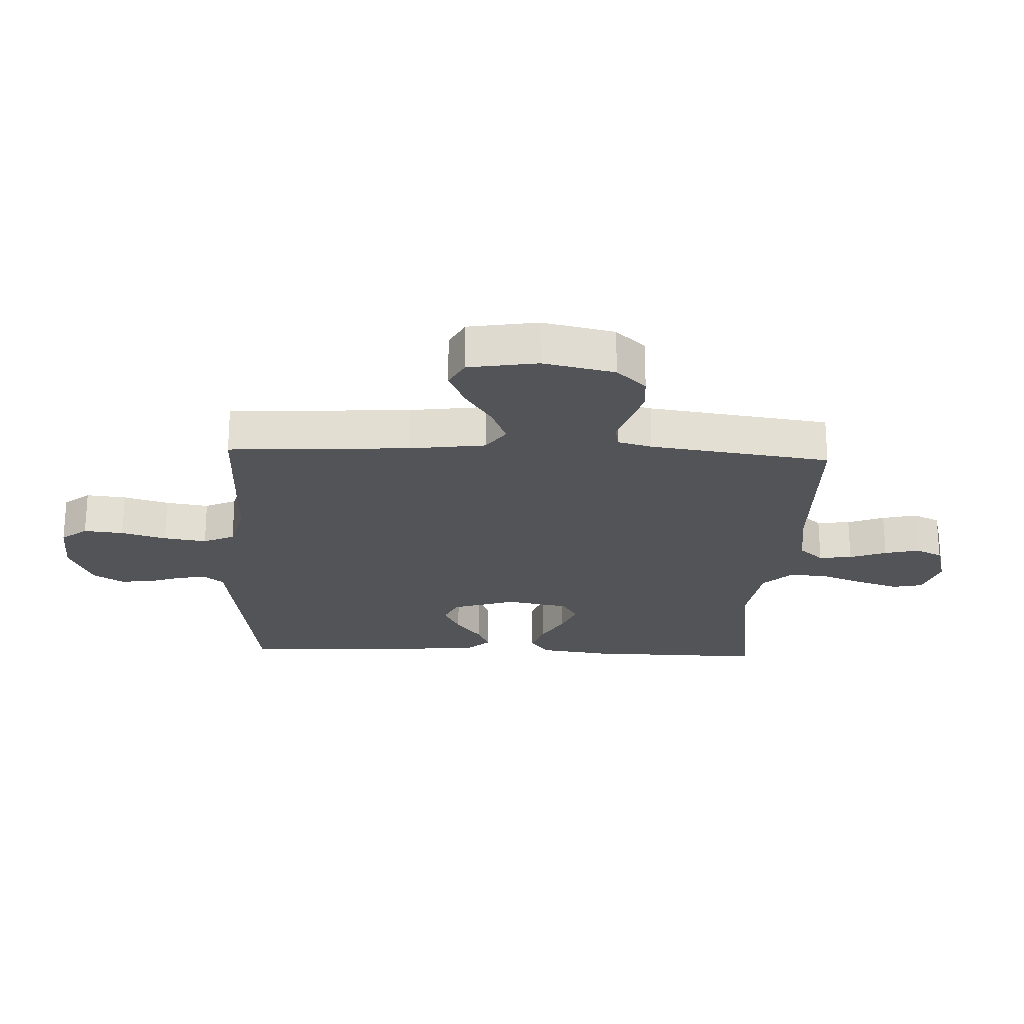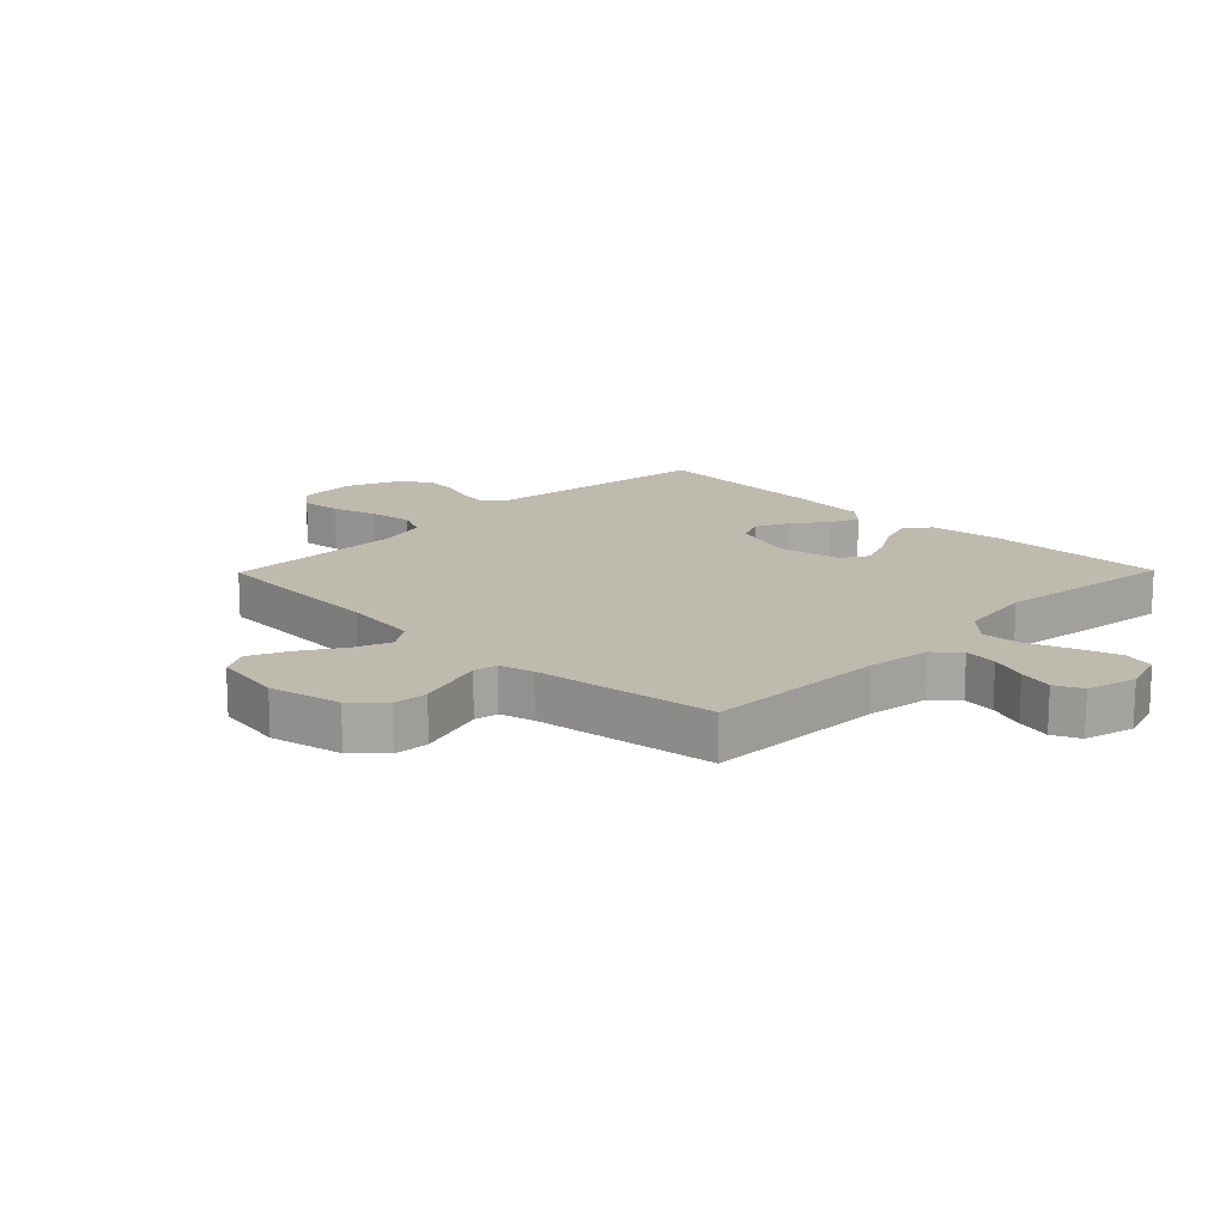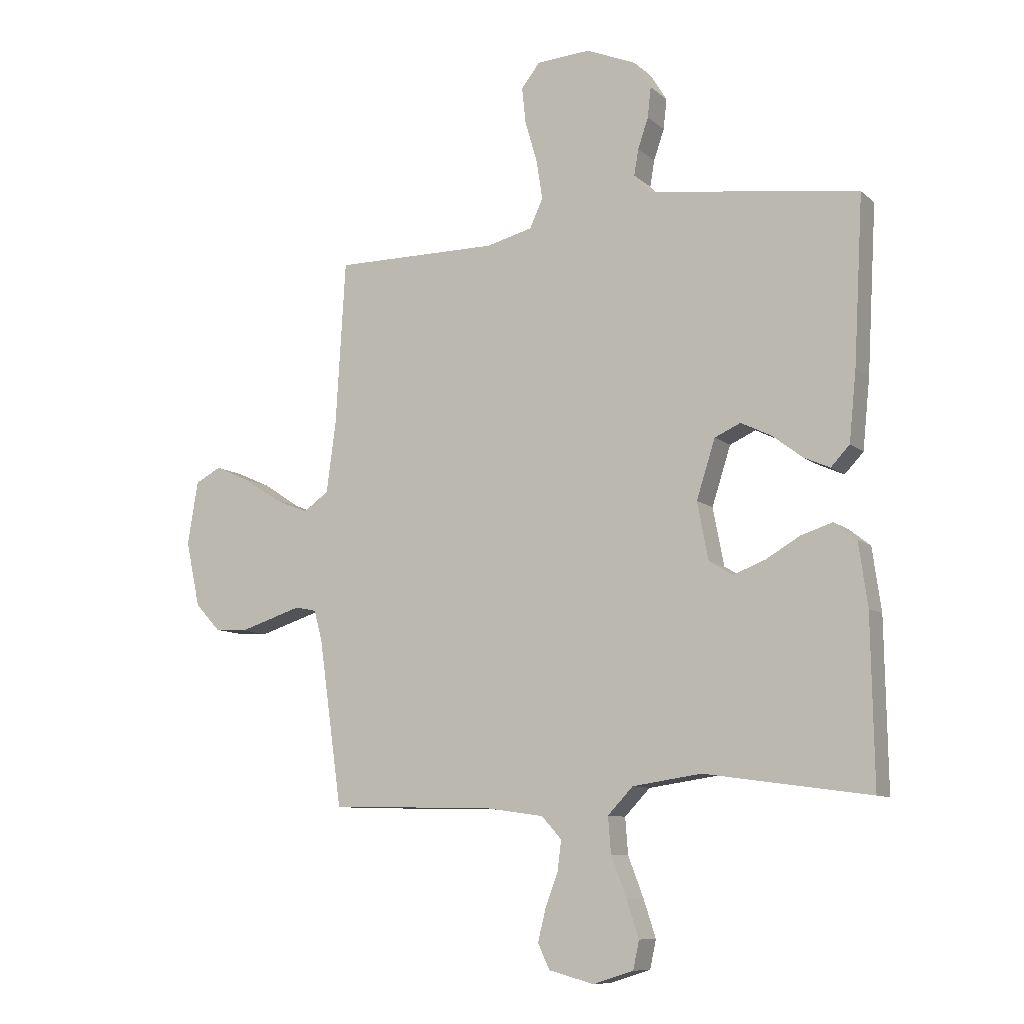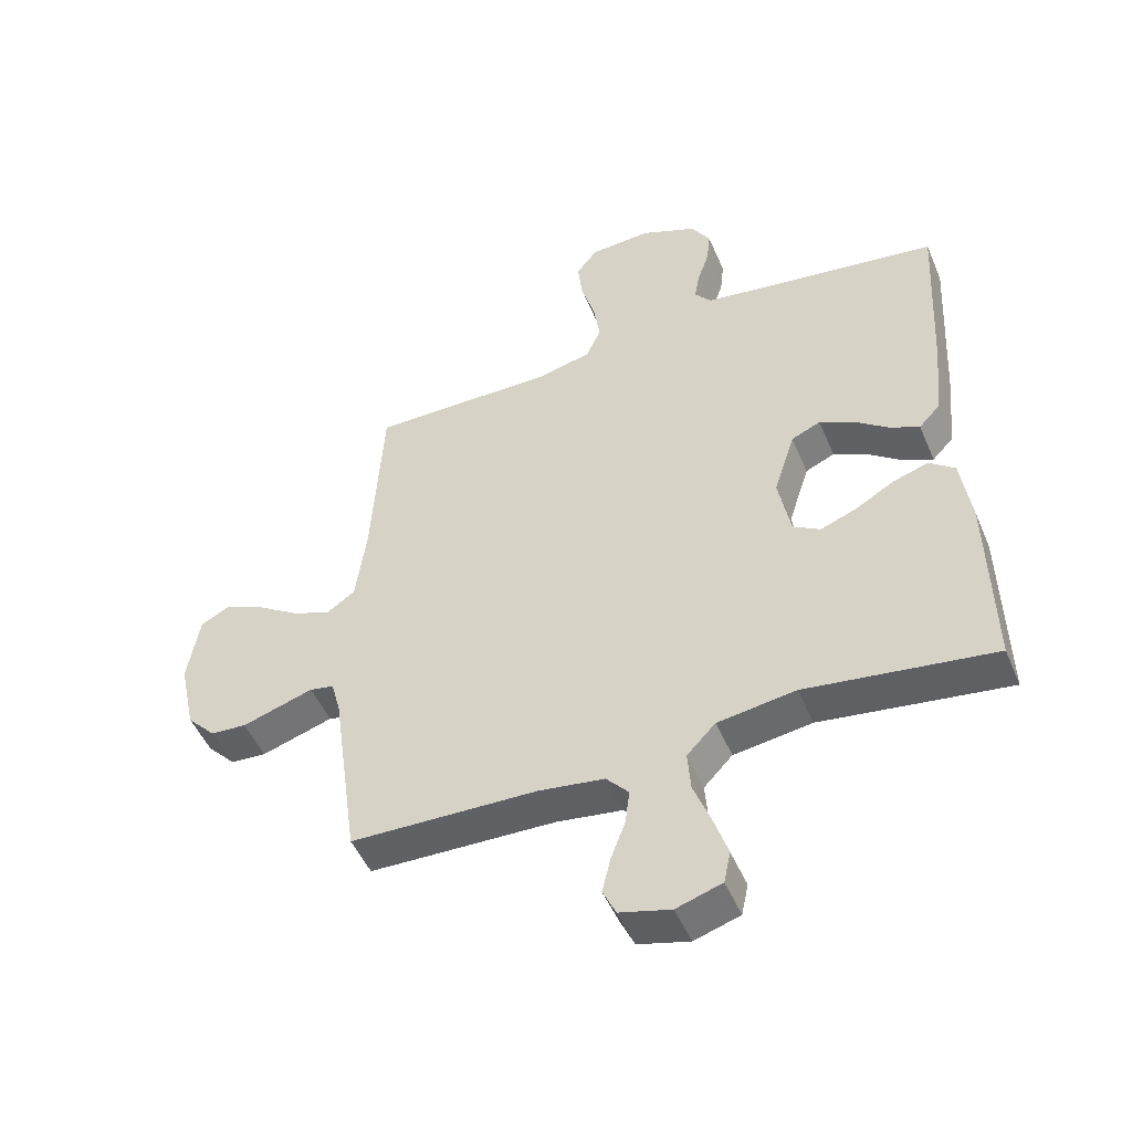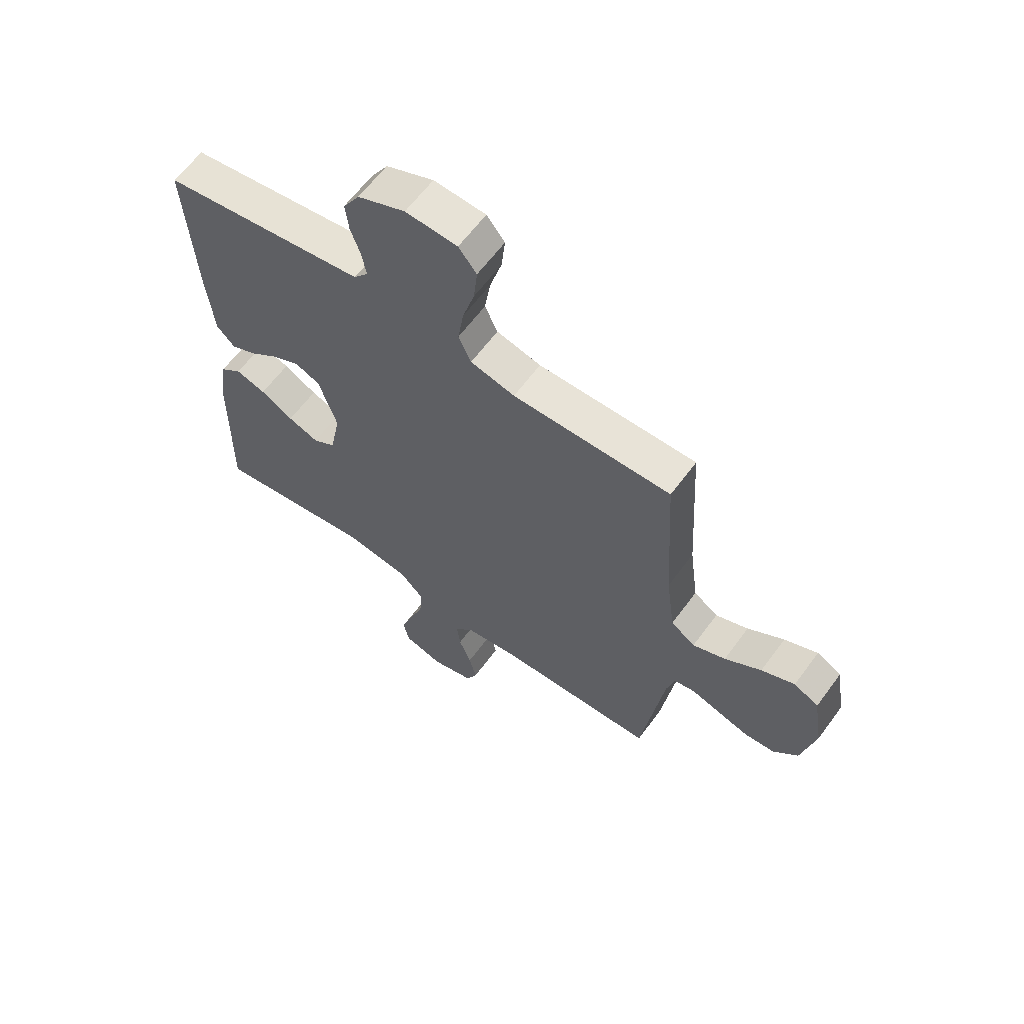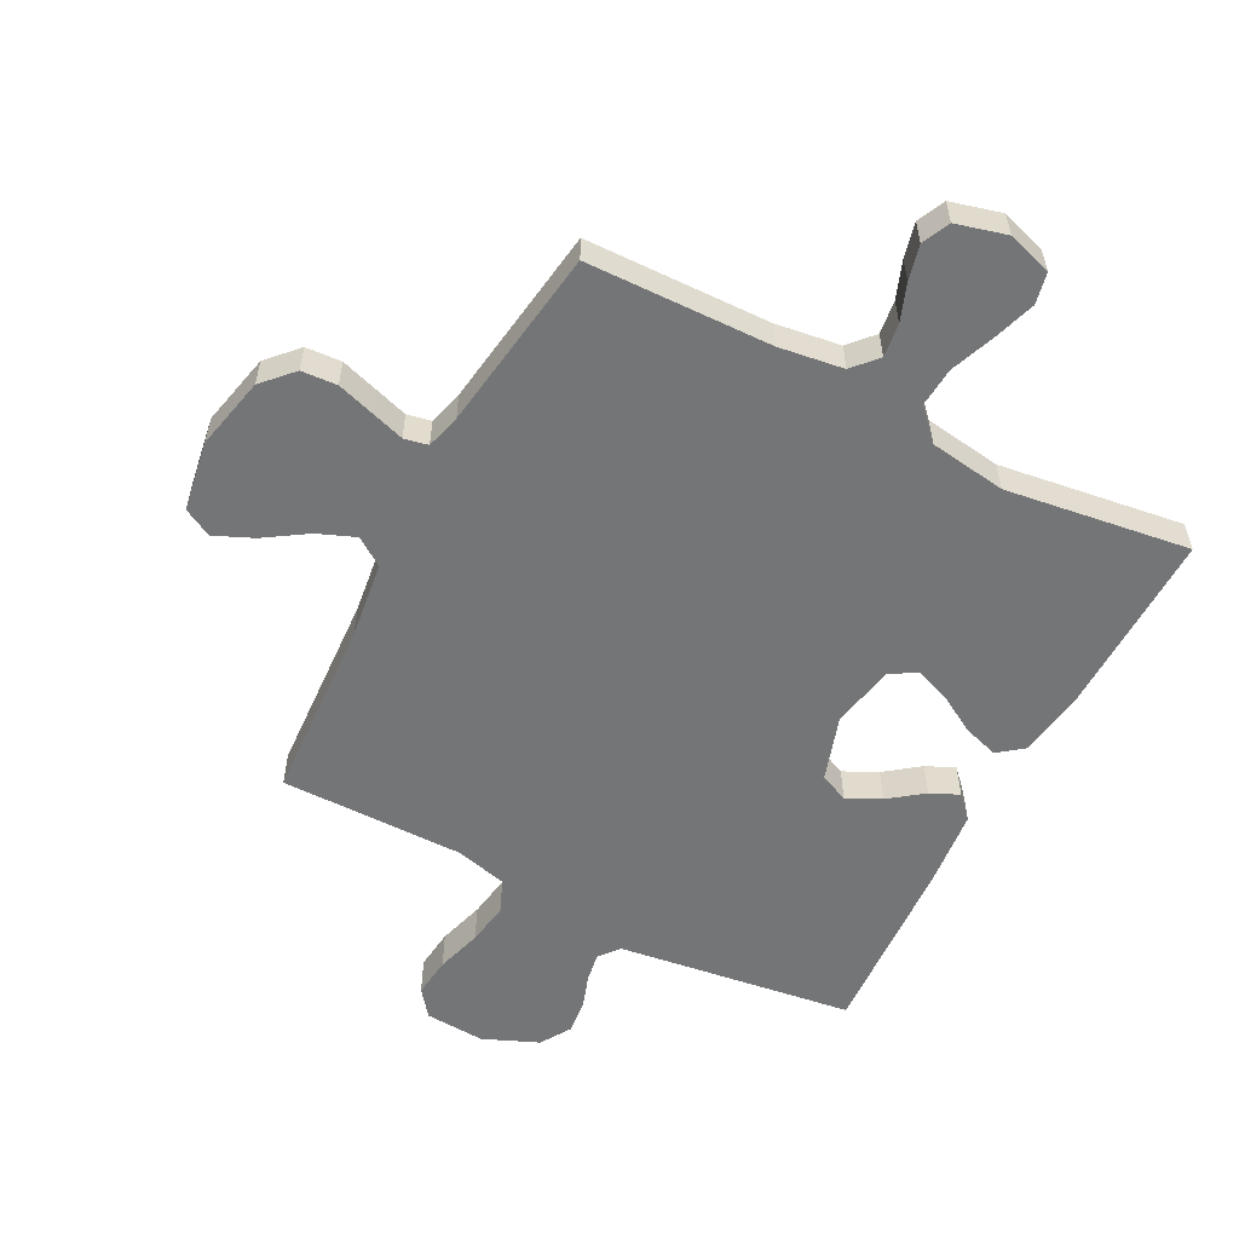
<metadata>
{"format":"obj","ext":"obj","renderer":"f3d","projection":"perspective","resolution":1024,"background":"white","views":[{"elev":-22.8,"azim":87.5,"up":"+Y"},{"elev":15.8,"azim":134.4,"up":"+Y"},{"elev":-9.5,"azim":-152.9,"up":"+Z"},{"elev":-49.3,"azim":-157.5,"up":"+Z"},{"elev":62.4,"azim":36.3,"up":"+Z"},{"elev":-56.5,"azim":152.4,"up":"+Y"}]}
</metadata>
<code>
v 0.5 0.07 0.5
v 0.518 0.07 0.2
v 0.535 0.07 0.074
v 0.581 0.07 0.042
v 0.643 0.07 0.067
v 0.712 0.07 0.112
v 0.775 0.07 0.14
v 0.822 0.07 0.115
v 0.841 0.07 0
v 0.815 0.07 -0.119
v 0.769 0.07 -0.168
v 0.711 0.07 -0.172
v 0.65 0.07 -0.153
v 0.596 0.07 -0.136
v 0.557 0.07 -0.144
v 0.542 0.07 -0.2
v 0.5 0.07 -0.5
v 0.2 0.07 -0.508
v 0.095 0.07 -0.523
v 0.059 0.07 -0.563
v 0.066 0.07 -0.618
v 0.089 0.07 -0.679
v 0.103 0.07 -0.736
v 0.082 0.07 -0.781
v 0 0.07 -0.803
v -0.073 0.07 -0.78
v -0.084 0.07 -0.729
v -0.062 0.07 -0.662
v -0.034 0.07 -0.589
v -0.029 0.07 -0.524
v -0.075 0.07 -0.476
v -0.2 0.07 -0.458
v -0.5 0.07 -0.5
v -0.495 0.07 -0.2
v -0.479 0.07 -0.086
v -0.438 0.07 -0.054
v -0.381 0.07 -0.072
v -0.319 0.07 -0.108
v -0.261 0.07 -0.13
v -0.218 0.07 -0.104
v -0.198 0.07 0
v -0.232 0.07 0.106
v -0.279 0.07 0.127
v -0.334 0.07 0.1
v -0.389 0.07 0.058
v -0.436 0.07 0.037
v -0.47 0.07 0.073
v -0.483 0.07 0.2
v -0.5 0.07 0.5
v -0.2 0.07 0.542
v -0.115 0.07 0.554
v -0.088 0.07 0.587
v -0.096 0.07 0.634
v -0.115 0.07 0.689
v -0.121 0.07 0.744
v -0.09 0.07 0.794
v 0 0.07 0.832
v 0.098 0.07 0.826
v 0.132 0.07 0.783
v 0.125 0.07 0.717
v 0.103 0.07 0.642
v 0.092 0.07 0.571
v 0.116 0.07 0.519
v 0.2 0.07 0.498
v 0.5 0 0.5
v 0.518 0 0.2
v 0.535 0 0.074
v 0.581 0 0.042
v 0.643 0 0.067
v 0.712 0 0.112
v 0.775 0 0.14
v 0.822 0 0.115
v 0.841 0 0
v 0.815 0 -0.119
v 0.769 0 -0.168
v 0.711 0 -0.172
v 0.65 0 -0.153
v 0.596 0 -0.136
v 0.557 0 -0.144
v 0.542 0 -0.2
v 0.5 0 -0.5
v 0.2 0 -0.508
v 0.095 0 -0.523
v 0.059 0 -0.563
v 0.066 0 -0.618
v 0.089 0 -0.679
v 0.103 0 -0.736
v 0.082 0 -0.781
v 0 0 -0.803
v -0.073 0 -0.78
v -0.084 0 -0.729
v -0.062 0 -0.662
v -0.034 0 -0.589
v -0.029 0 -0.524
v -0.075 0 -0.476
v -0.2 0 -0.458
v -0.5 0 -0.5
v -0.495 0 -0.2
v -0.479 0 -0.086
v -0.438 0 -0.054
v -0.381 0 -0.072
v -0.319 0 -0.108
v -0.261 0 -0.13
v -0.218 0 -0.104
v -0.198 0 0
v -0.232 0 0.106
v -0.279 0 0.127
v -0.334 0 0.1
v -0.389 0 0.058
v -0.436 0 0.037
v -0.47 0 0.073
v -0.483 0 0.2
v -0.5 0 0.5
v -0.2 0 0.542
v -0.115 0 0.554
v -0.088 0 0.587
v -0.096 0 0.634
v -0.115 0 0.689
v -0.121 0 0.744
v -0.09 0 0.794
v 0 0 0.832
v 0.098 0 0.826
v 0.132 0 0.783
v 0.125 0 0.717
v 0.103 0 0.642
v 0.092 0 0.571
v 0.116 0 0.519
v 0.2 0 0.498
f 59 60 61
f 58 59 61
f 57 58 61
f 56 57 61
f 55 56 61
f 54 55 61
f 53 54 61
f 52 53 61 62
f 51 52 62 63
f 48 49 50
f 47 48 50
f 46 47 50
f 45 46 50
f 44 45 50
f 51 63 64
f 50 51 64
f 44 50 64
f 43 44 64
f 36 37 38
f 35 36 38
f 34 35 38
f 33 34 38
f 32 33 38
f 31 32 38 39
f 30 31 39 40
f 27 28 29
f 26 27 29
f 25 26 29
f 24 25 29
f 23 24 29
f 22 23 29
f 21 22 29
f 20 21 29 30
f 30 40 41
f 20 30 41
f 19 20 41
f 16 17 18
f 19 41 42
f 18 19 42
f 16 18 42
f 15 16 42
f 12 13 14
f 11 12 14
f 10 11 14
f 9 10 14
f 8 9 14
f 7 8 14
f 6 7 14
f 5 6 14
f 64 1 2
f 43 64 2
f 42 43 2
f 4 5 14 15
f 3 4 15 42
f 2 3 42
f 125 124 123
f 125 123 122
f 125 122 121
f 125 121 120
f 125 120 119
f 125 119 118
f 125 118 117
f 126 125 117 116
f 127 126 116 115
f 114 113 112
f 114 112 111
f 114 111 110
f 114 110 109
f 114 109 108
f 128 127 115
f 128 115 114
f 128 114 108
f 128 108 107
f 102 101 100
f 102 100 99
f 102 99 98
f 102 98 97
f 102 97 96
f 103 102 96 95
f 104 103 95 94
f 93 92 91
f 93 91 90
f 93 90 89
f 93 89 88
f 93 88 87
f 93 87 86
f 93 86 85
f 94 93 85 84
f 105 104 94
f 105 94 84
f 105 84 83
f 82 81 80
f 106 105 83
f 106 83 82
f 106 82 80
f 106 80 79
f 78 77 76
f 78 76 75
f 78 75 74
f 78 74 73
f 78 73 72
f 78 72 71
f 78 71 70
f 78 70 69
f 66 65 128
f 66 128 107
f 66 107 106
f 79 78 69 68
f 106 79 68 67
f 106 67 66
f 1 65 66 2
f 2 66 67 3
f 3 67 68 4
f 4 68 69 5
f 5 69 70 6
f 6 70 71 7
f 7 71 72 8
f 8 72 73 9
f 9 73 74 10
f 10 74 75 11
f 11 75 76 12
f 12 76 77 13
f 13 77 78 14
f 14 78 79 15
f 15 79 80 16
f 16 80 81 17
f 17 81 82 18
f 18 82 83 19
f 19 83 84 20
f 20 84 85 21
f 21 85 86 22
f 22 86 87 23
f 23 87 88 24
f 24 88 89 25
f 25 89 90 26
f 26 90 91 27
f 27 91 92 28
f 28 92 93 29
f 29 93 94 30
f 30 94 95 31
f 31 95 96 32
f 32 96 97 33
f 33 97 98 34
f 34 98 99 35
f 35 99 100 36
f 36 100 101 37
f 37 101 102 38
f 38 102 103 39
f 39 103 104 40
f 40 104 105 41
f 41 105 106 42
f 42 106 107 43
f 43 107 108 44
f 44 108 109 45
f 45 109 110 46
f 46 110 111 47
f 47 111 112 48
f 48 112 113 49
f 49 113 114 50
f 50 114 115 51
f 51 115 116 52
f 52 116 117 53
f 53 117 118 54
f 54 118 119 55
f 55 119 120 56
f 56 120 121 57
f 57 121 122 58
f 58 122 123 59
f 59 123 124 60
f 60 124 125 61
f 61 125 126 62
f 62 126 127 63
f 63 127 128 64
f 64 128 65 1

</code>
